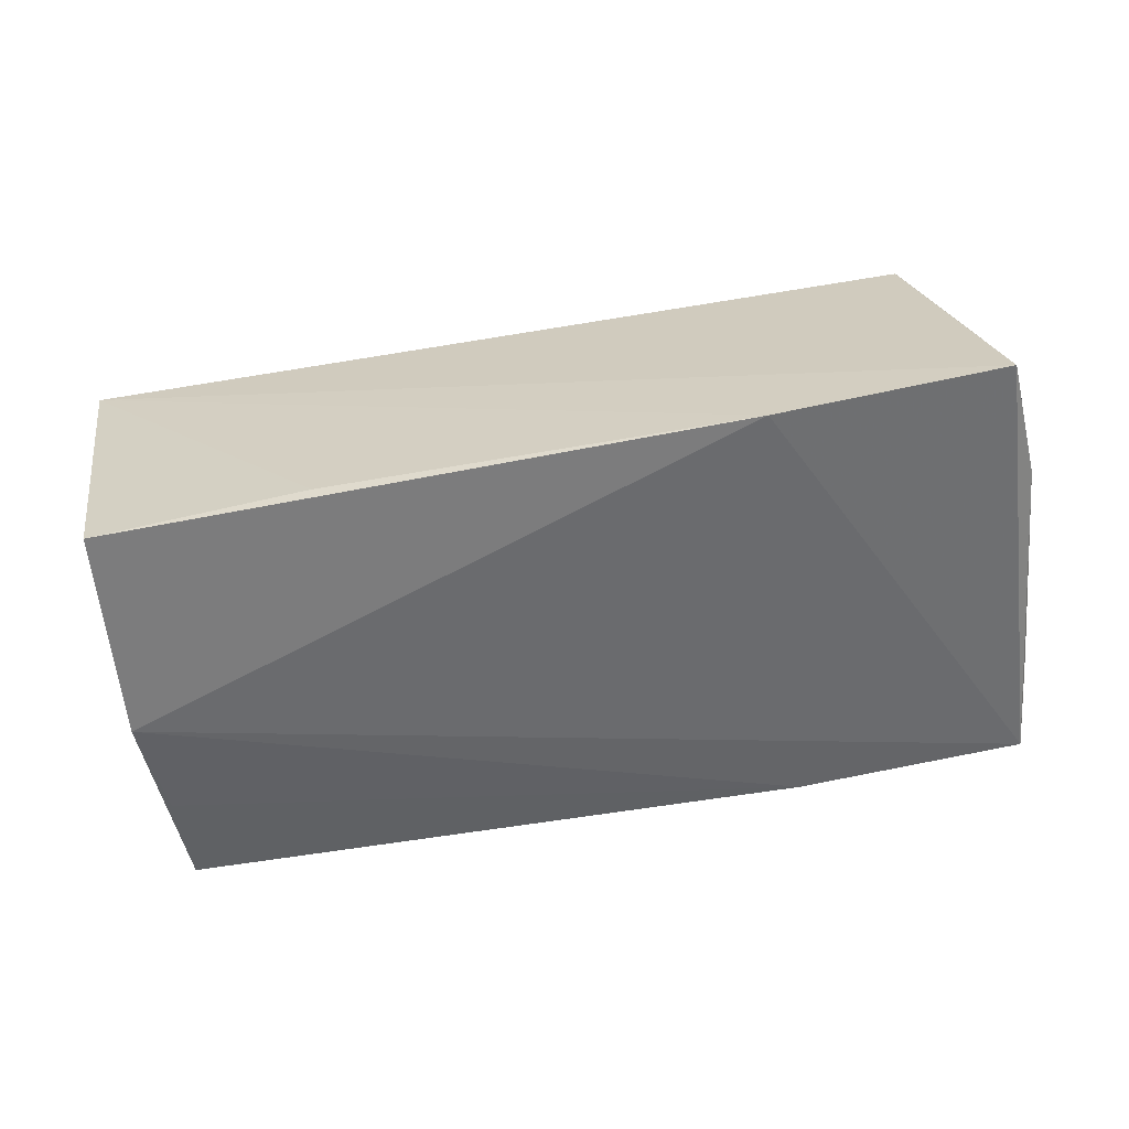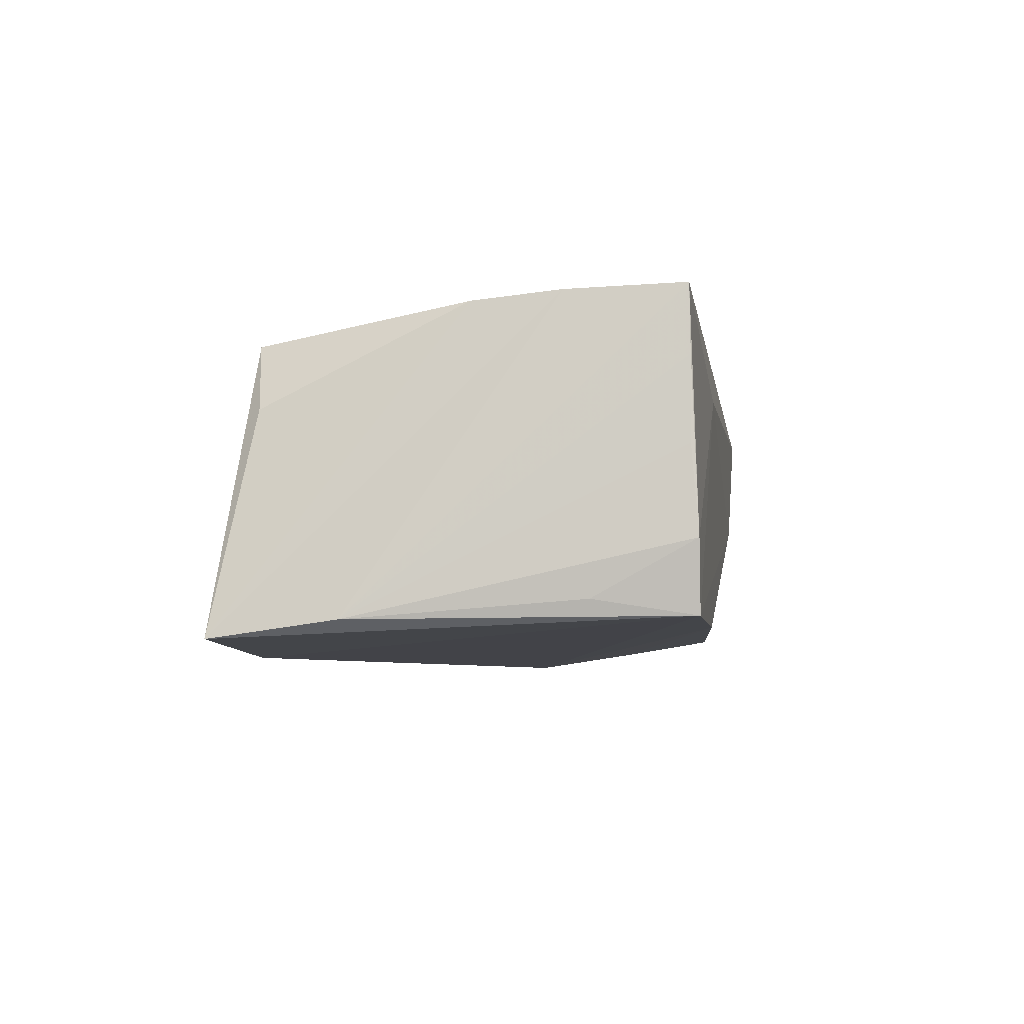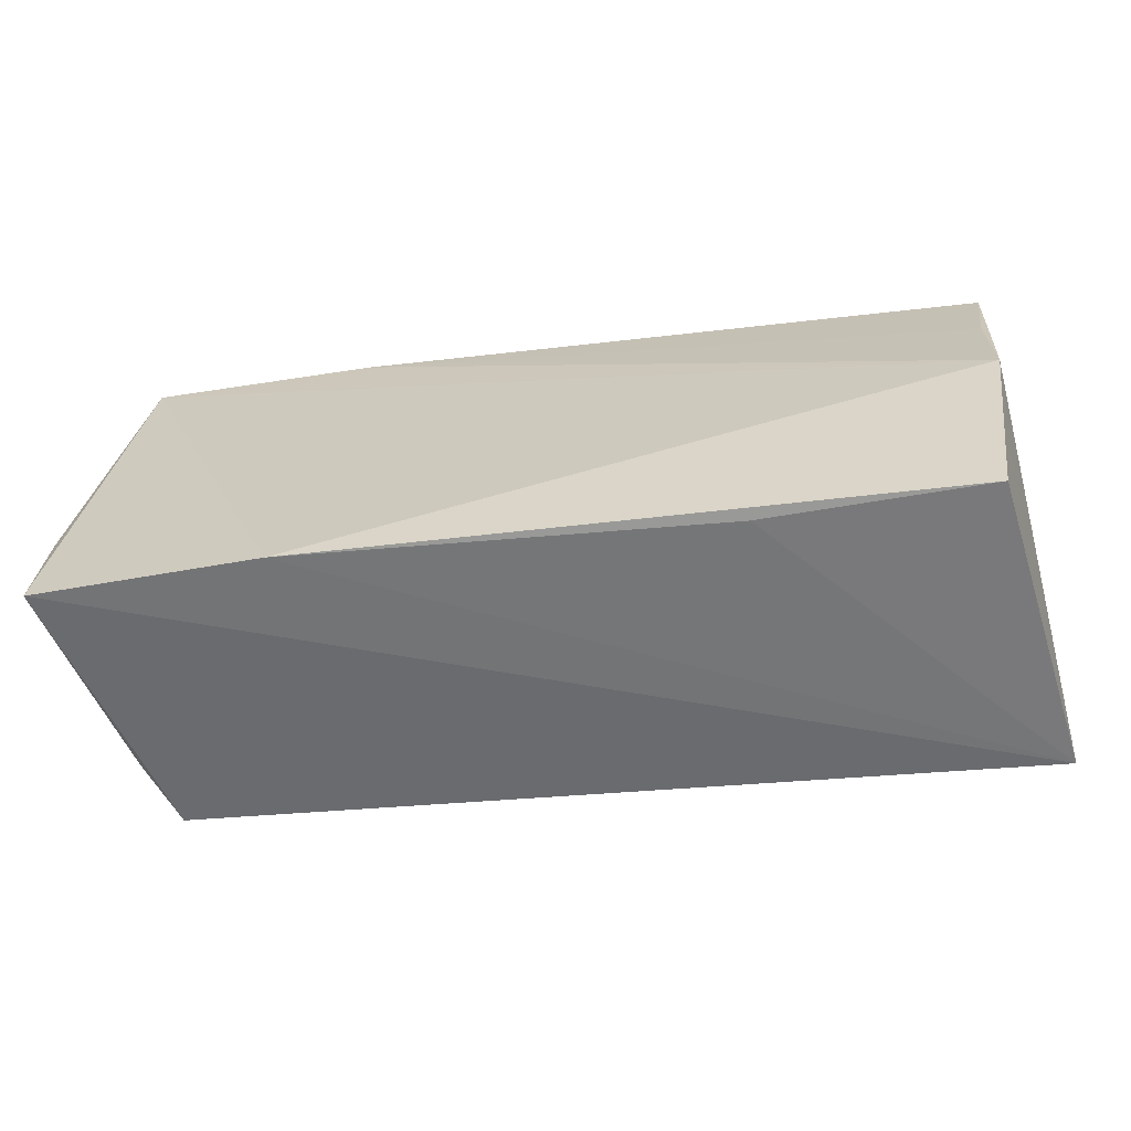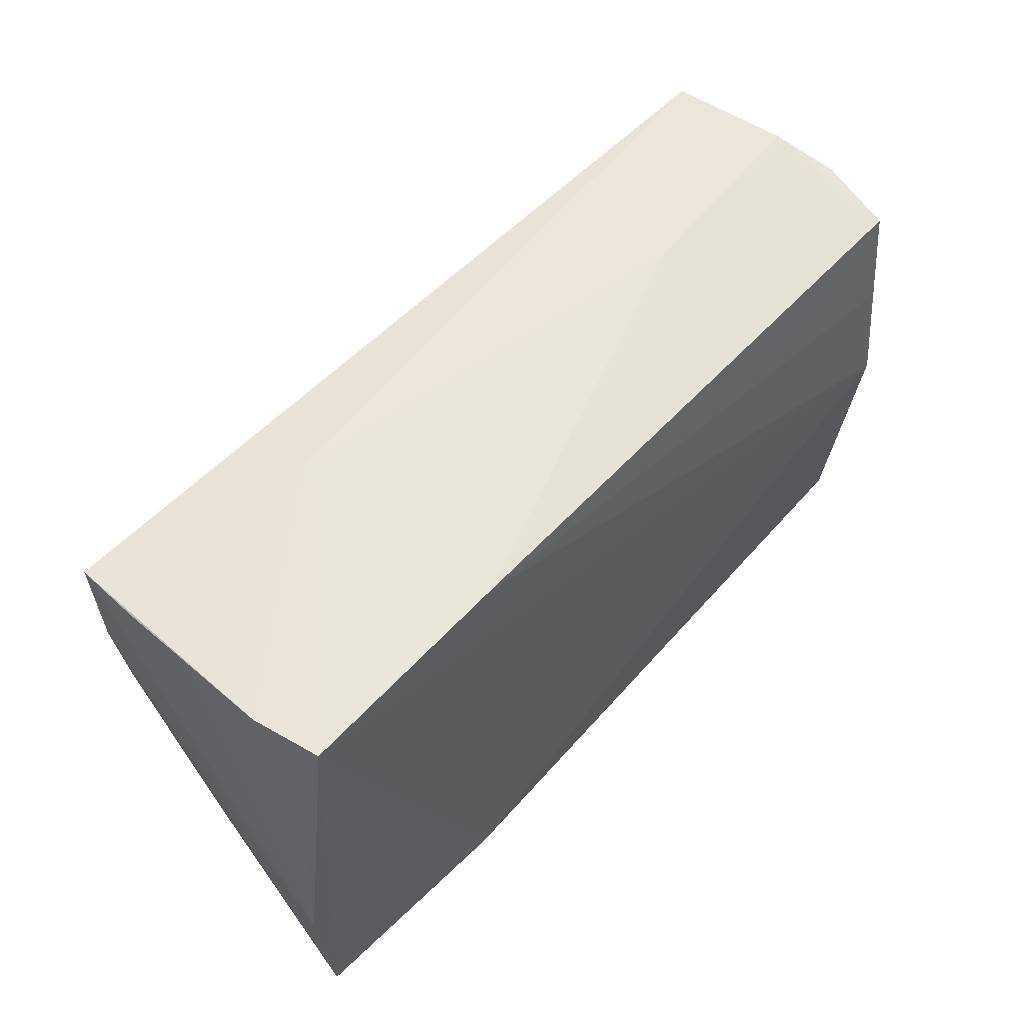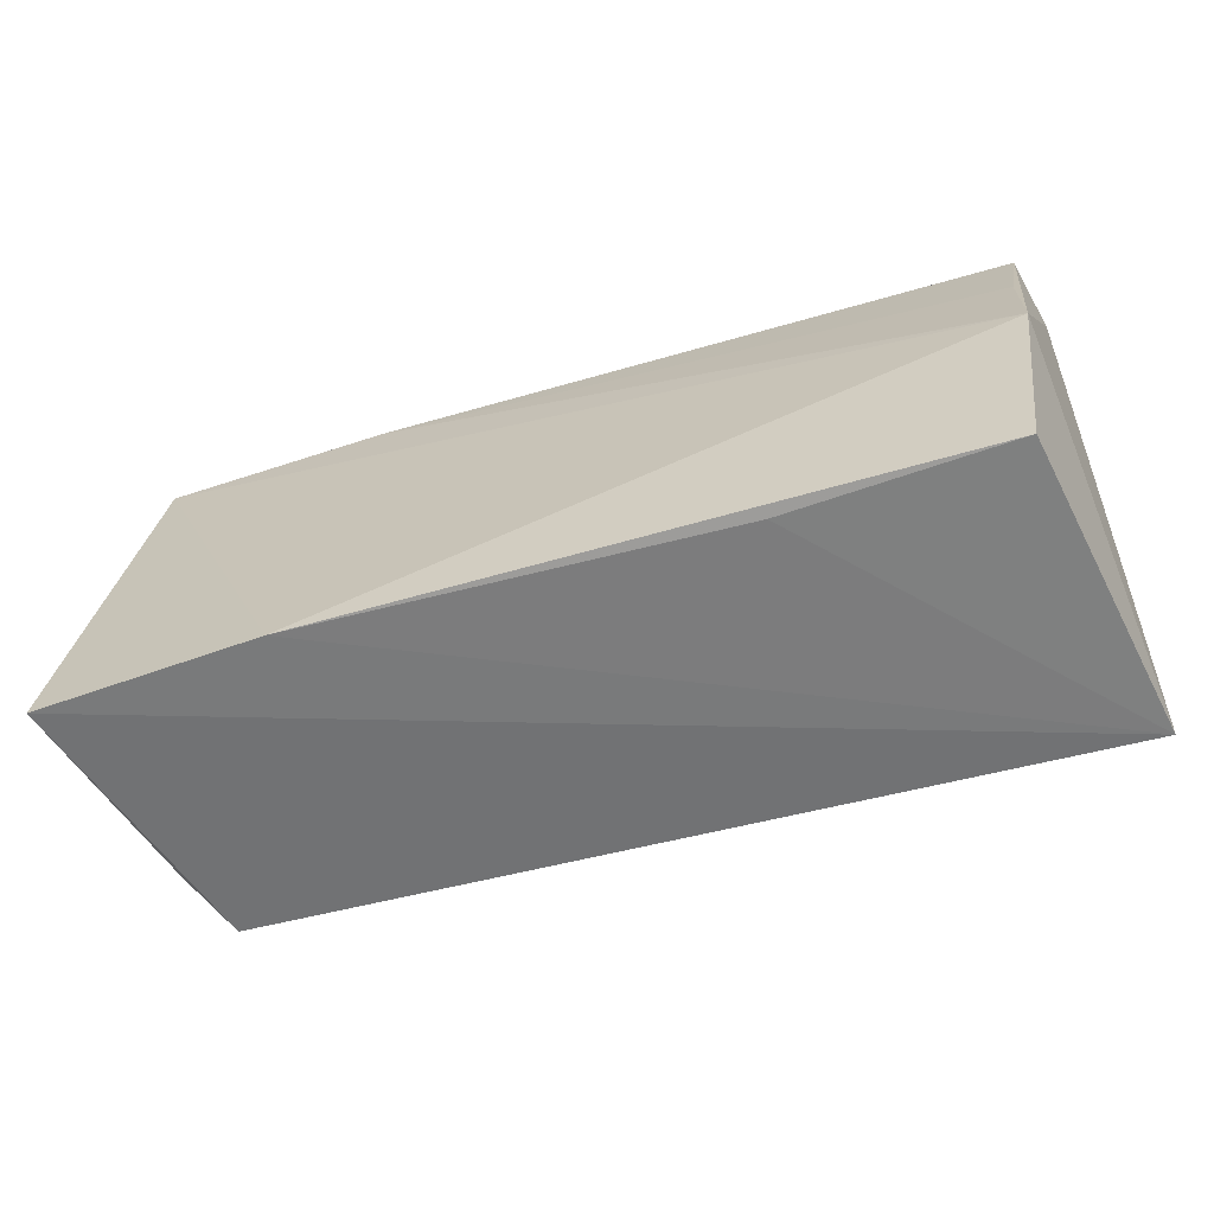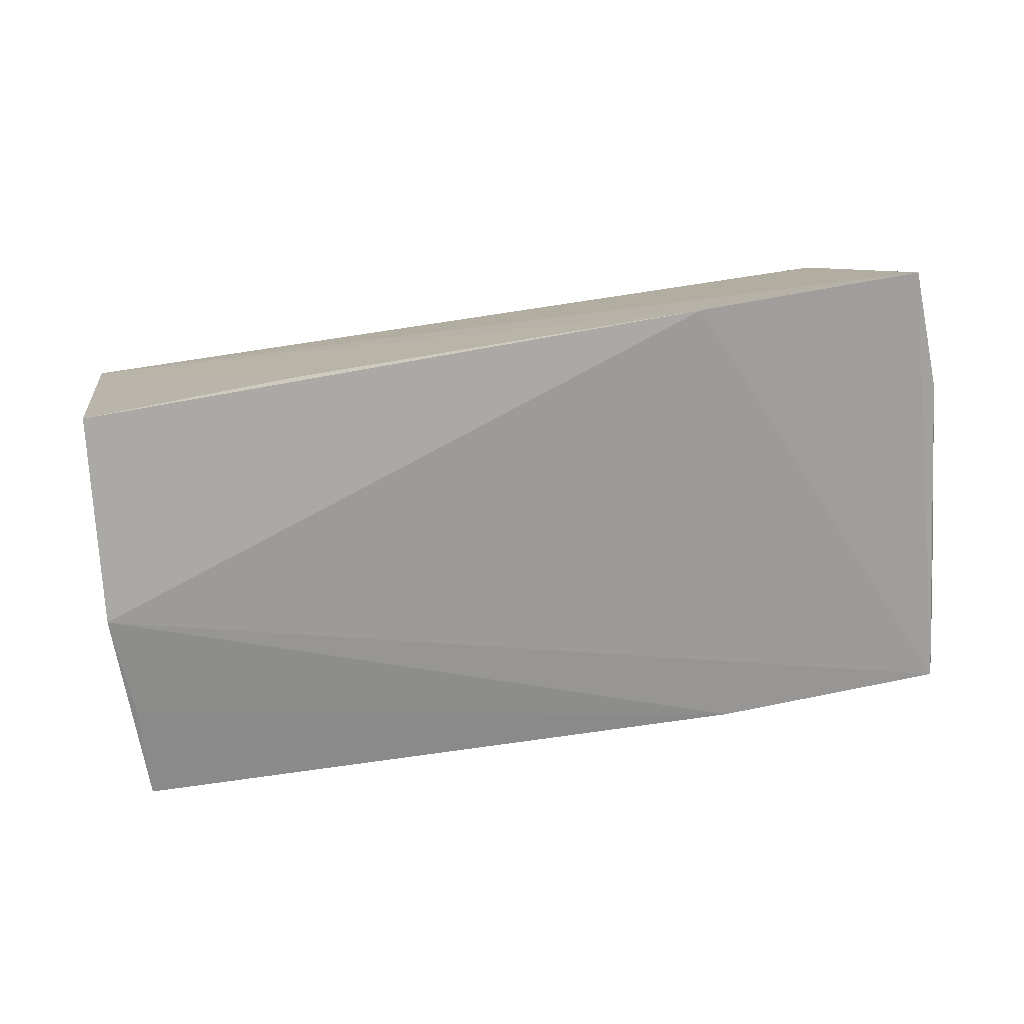
<metadata>
{"format":"obj","ext":"obj","renderer":"f3d","projection":"perspective","resolution":1024,"background":"white","views":[{"elev":-56.5,"azim":13.8,"up":"+Z"},{"elev":-5.7,"azim":98.5,"up":"+Z"},{"elev":-60.5,"azim":-171.6,"up":"+Y"},{"elev":57.5,"azim":131.2,"up":"+Y"},{"elev":-62.6,"azim":-162.2,"up":"+Y"},{"elev":-72.9,"azim":11.8,"up":"+Z"}]}
</metadata>
<code>
v -0.02093 -0.02863 -0.01767
v -0.05313 -0.01389 0.0177
v 0.05212 0.02649 0.01219
v -0.02802 -0.0138 0.01964
v -0.05128 0.01053 -0.01787
v 0.05172 0.02637 0.02015
v -0.05117 -0.002922 -0.0199
v 0.02378 0.02724 -0.0163
v 0.02984 -0.02708 -0.0199
v 0.05671 -0.01112 -0.01643
v 0.05247 0.02725 -0.007734
v 0.02498 0.01226 0.0208
v 0.05322 0.01552 -0.01424
v 0.02179 0.0007302 0.02048
v -0.05344 -0.02757 0.01848
v 0.05241 0.02643 0.002467
v -0.05009 0.02779 0.01516
v 0.05089 -0.02179 0.00736
v 0.0509 0.002159 0.019
v -0.02665 0.02779 -0.0005715
v -0.002643 -0.001219 0.02081
v 0.05171 0.01258 0.0198
v 0.05645 -0.02597 -0.01845
v -0.05304 0.02651 0.001363
v -0.02954 -0.0248 0.01846
v 0.0475 -0.02264 0.0151
v 0.02546 0.02779 0.01096
v -0.05483 0.02425 -0.006453
v -0.002978 -0.01239 0.01946
v 0.05092 0.02722 -0.01602
v -0.0529 0.02284 -0.0158
v -0.04734 -0.02909 -0.01868
f 15 2 28
f 1 9 15
f 26 15 23
f 23 15 9
f 10 23 30
f 30 23 9
f 19 23 22
f 10 6 22
f 22 23 10
f 26 19 14
f 19 22 14
f 1 15 32
f 32 9 1
f 28 2 24
f 24 31 28
f 17 2 21
f 17 24 2
f 6 27 17
f 21 2 4
f 4 15 21
f 2 15 4
f 18 19 26
f 26 23 18
f 18 23 19
f 11 27 6
f 30 27 11
f 11 16 10
f 25 15 26
f 21 15 25
f 28 31 7
f 9 32 7
f 7 15 28
f 7 32 15
f 7 30 9
f 8 30 7
f 20 8 31
f 31 24 20
f 24 17 20
f 20 17 27
f 20 30 8
f 20 27 30
f 12 17 21
f 6 17 12
f 21 14 12
f 12 22 6
f 12 14 22
f 3 11 6
f 16 11 3
f 3 6 10
f 10 16 3
f 10 30 13
f 13 11 10
f 30 11 13
f 26 14 29
f 29 25 26
f 29 14 21
f 21 25 29
f 31 8 5
f 5 7 31
f 8 7 5

</code>
